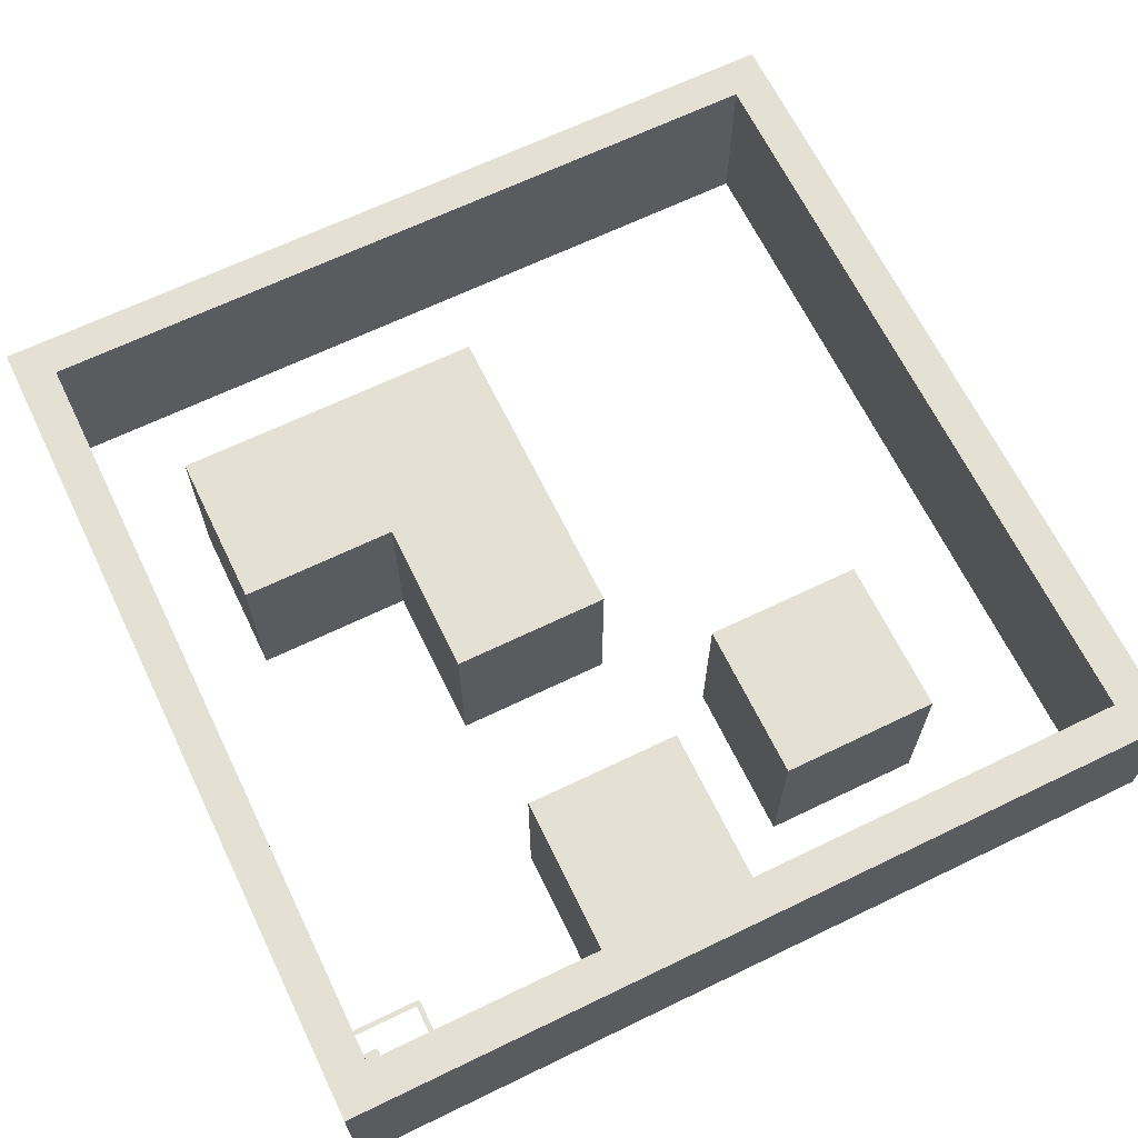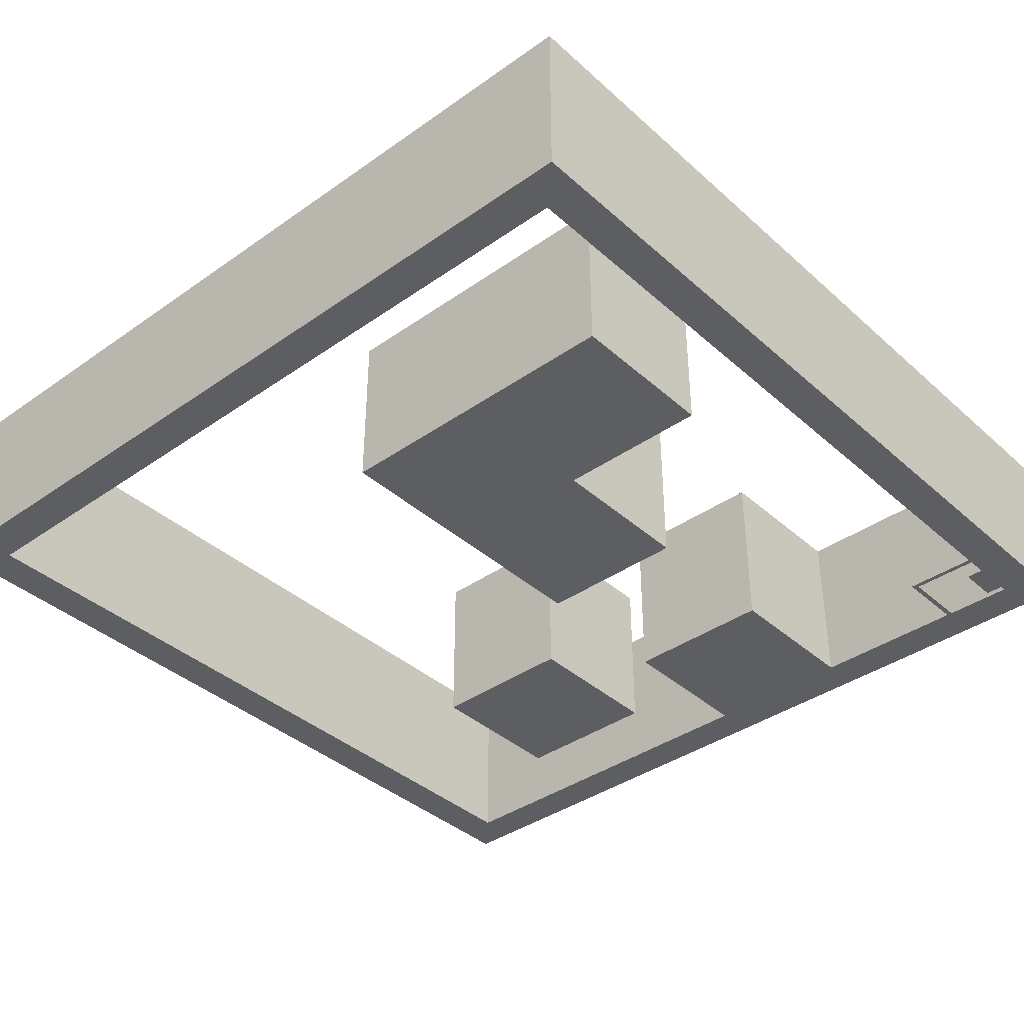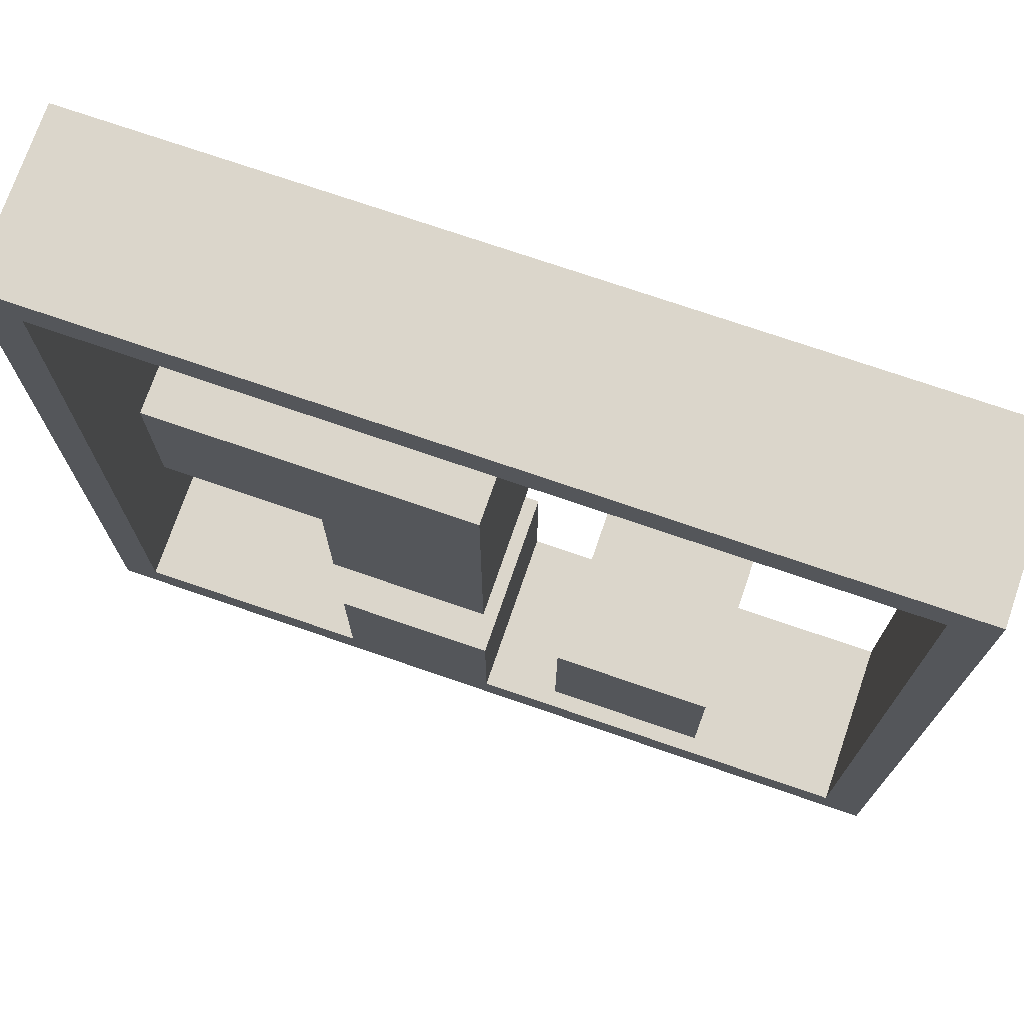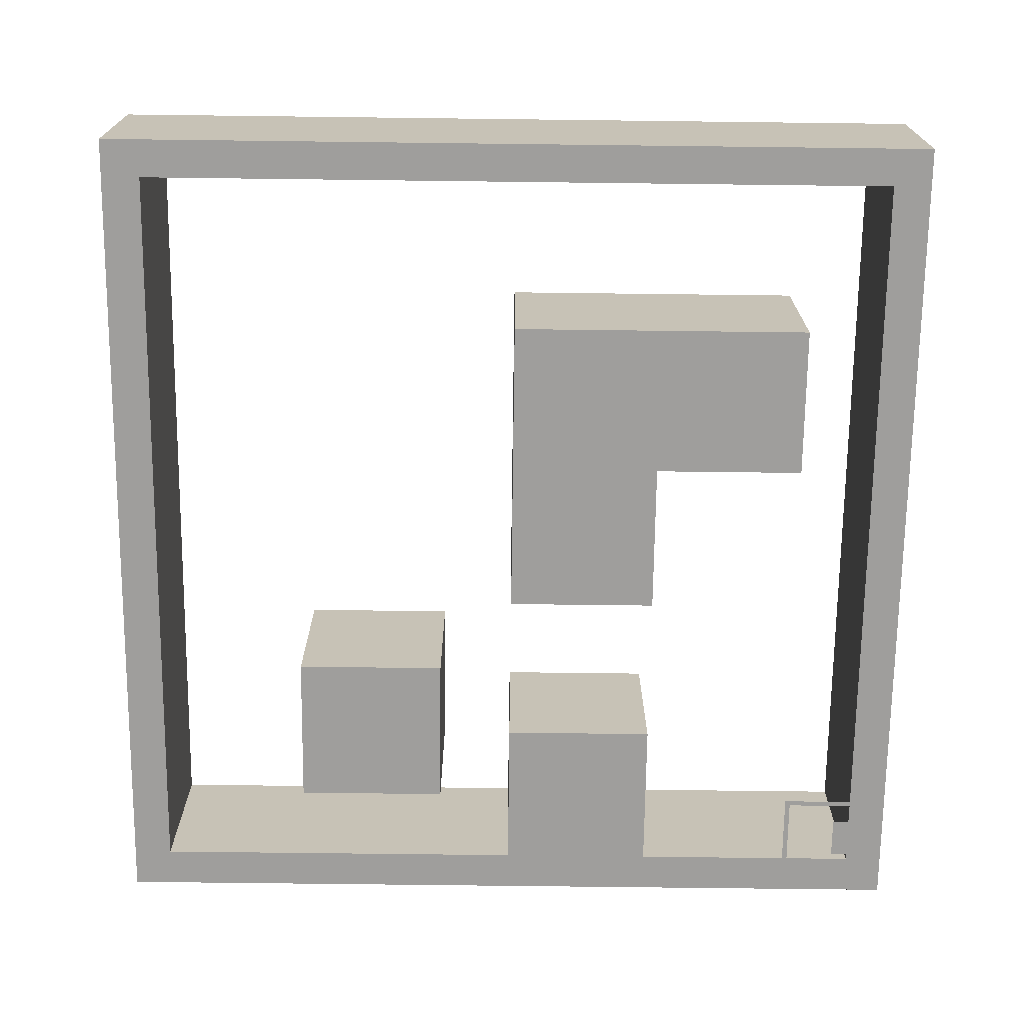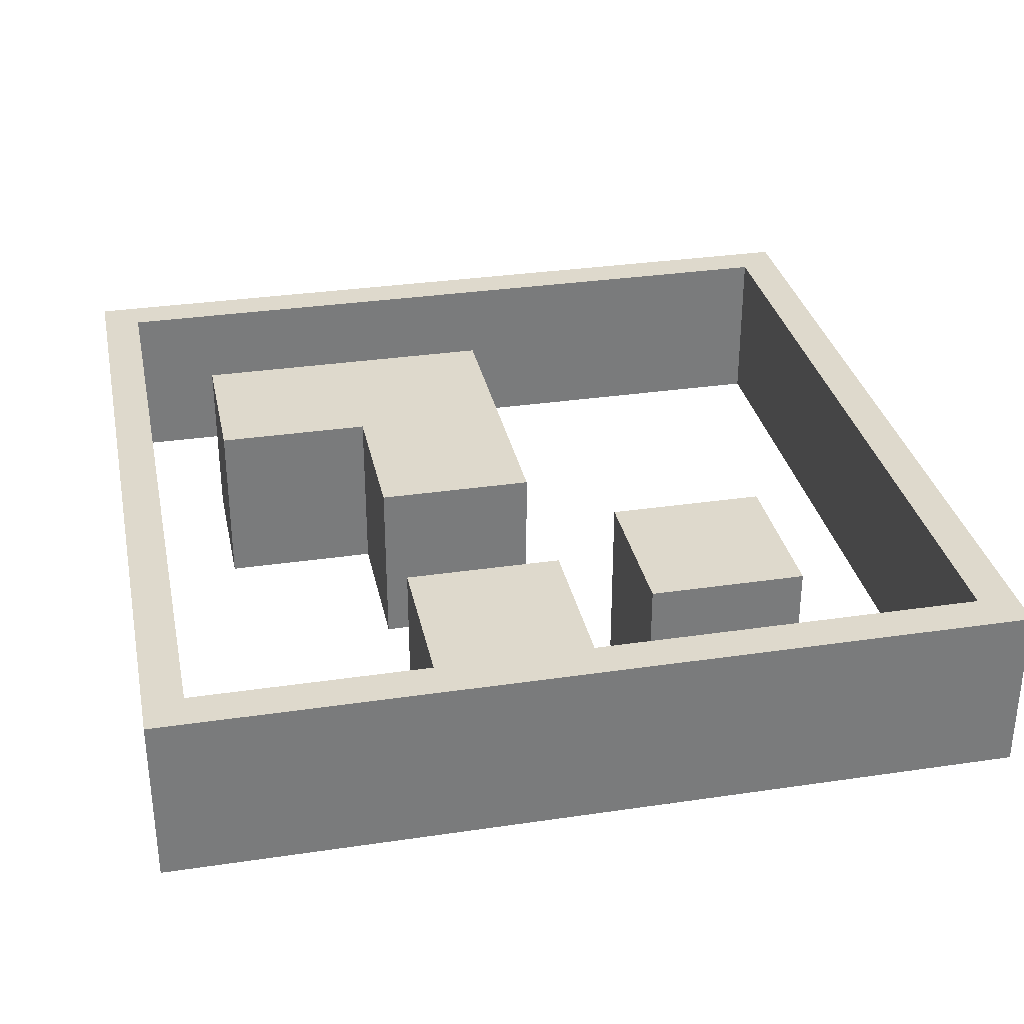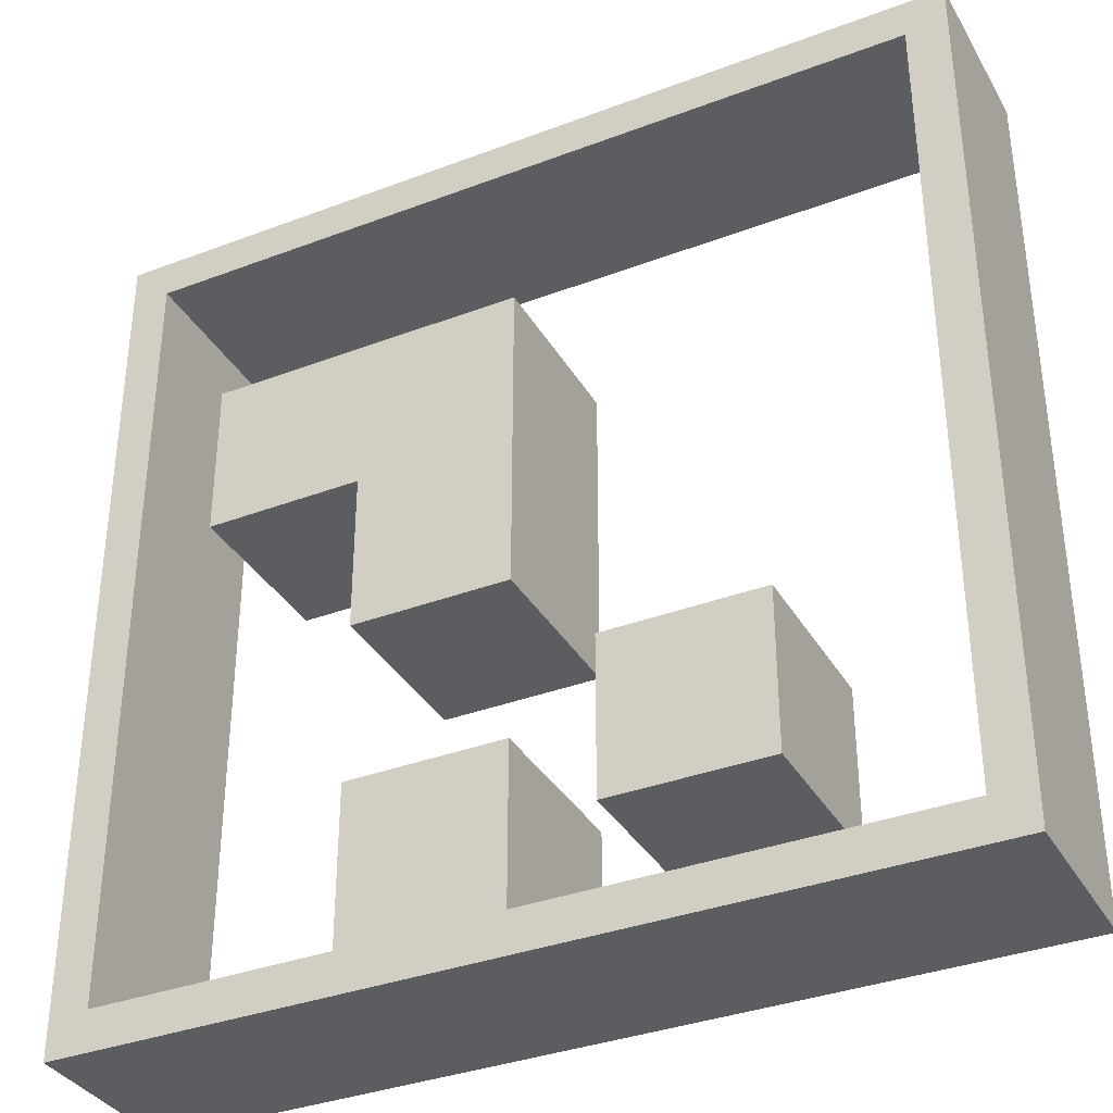
<metadata>
{"format":"obj","ext":"obj","renderer":"f3d","projection":"perspective","resolution":1024,"background":"white","views":[{"elev":66.0,"azim":-25.9,"up":"+Z"},{"elev":-38.3,"azim":-138.3,"up":"+Z"},{"elev":73.5,"azim":19.0,"up":"+Y"},{"elev":-71.0,"azim":179.3,"up":"+Z"},{"elev":32.1,"azim":-11.7,"up":"+Z"},{"elev":-35.4,"azim":26.6,"up":"+Y"}]}
</metadata>
<code>
o Curve.002_mesh_Curve.002
v 0.5909 0.2273 0
v 0.5909 0.1364 0
v 0.6818 0.1364 0
v 0.7727 0.1364 0
v 0.7727 0.2273 0
v 0.7727 0.3182 0
v 0.6818 0.3182 0
v 0.5909 0.3182 0
v 0 0.5 0
v 0 0 0
v 0.5 0 0
v 1 0 0
v 1 0.5 0
v 1 1 0
v 0.5 1 0
v 0 1 0
v 0.9536 0.5005 0
v 0.9536 0.0464 0
v 0.7268 0.0464 0
v 0.5 0.0464 0
v 0.5 0.1368 0
v 0.5 0.2273 0
v 0.4091 0.2273 0
v 0.3182 0.2273 0
v 0.3182 0.1368 0
v 0.3182 0.0464 0
v 0.1818 0.0464 0
v 0.04546 0.0464 0
v 0.04546 0.5005 0
v 0.04546 0.9545 0
v 0.4995 0.9545 0
v 0.9536 0.9545 0
v 0.1364 0.6818 0
v 0.1364 0.5909 0
v 0.2273 0.5909 0
v 0.3182 0.5909 0
v 0.3182 0.5 0
v 0.3182 0.4091 0
v 0.4091 0.4091 0
v 0.5 0.4091 0
v 0.5 0.5909 0
v 0.5 0.7727 0
v 0.3182 0.7727 0
v 0.1364 0.7727 0
v 0.5909 0.2273 0
v 0.5909 0.1364 0
v 0.6818 0.1364 0
v 0.7727 0.1364 0
v 0.7727 0.2273 0
v 0.7727 0.3182 0
v 0.6818 0.3182 0
v 0.5909 0.3182 0
v 0 0.5 0
v 0 0 0
v 0.5 0 0
v 1 0 0
v 1 0.5 0
v 1 1 0
v 0.5 1 0
v 0 1 0
v 0.9536 0.5005 0
v 0.9536 0.0464 0
v 0.7268 0.0464 0
v 0.5 0.0464 0
v 0.5 0.1368 0
v 0.5 0.2273 0
v 0.4091 0.2273 0
v 0.3182 0.2273 0
v 0.3182 0.1368 0
v 0.3182 0.0464 0
v 0.1818 0.0464 0
v 0.04546 0.0464 0
v 0.04546 0.5005 0
v 0.04546 0.9545 0
v 0.4995 0.9545 0
v 0.9536 0.9545 0
v 0.1364 0.6818 0
v 0.1364 0.5909 0
v 0.2273 0.5909 0
v 0.3182 0.5909 0
v 0.3182 0.5 0
v 0.3182 0.4091 0
v 0.4091 0.4091 0
v 0.5 0.4091 0
v 0.5 0.5909 0
v 0.5 0.7727 0
v 0.3182 0.7727 0
v 0.1364 0.7727 0
v 0.5909 0.2273 0.2
v 0.5909 0.1364 0.2
v 0.6818 0.1364 0.2
v 0.7727 0.1364 0.2
v 0.7727 0.2273 0.2
v 0.7727 0.3182 0.2
v 0.6818 0.3182 0.2
v 0.5909 0.3182 0.2
v 0 0.5 0.2
v 0 0 0.2
v 0.5 0 0.2
v 1 0 0.2
v 1 0.5 0.2
v 1 1 0.2
v 0.5 1 0.2
v 0 1 0.2
v 0.9536 0.5005 0.2
v 0.9536 0.0464 0.2
v 0.7268 0.0464 0.2
v 0.5 0.0464 0.2
v 0.5 0.1368 0.2
v 0.5 0.2273 0.2
v 0.4091 0.2273 0.2
v 0.3182 0.2273 0.2
v 0.3182 0.1368 0.2
v 0.3182 0.0464 0.2
v 0.1818 0.0464 0.2
v 0.04546 0.0464 0.2
v 0.04546 0.5005 0.2
v 0.04546 0.9545 0.2
v 0.4995 0.9545 0.2
v 0.9536 0.9545 0.2
v 0.1364 0.6818 0.2
v 0.1364 0.5909 0.2
v 0.2273 0.5909 0.2
v 0.3182 0.5909 0.2
v 0.3182 0.5 0.2
v 0.3182 0.4091 0.2
v 0.4091 0.4091 0.2
v 0.5 0.4091 0.2
v 0.5 0.5909 0.2
v 0.5 0.7727 0.2
v 0.3182 0.7727 0.2
v 0.1364 0.7727 0.2
f 9 16 30
f 30 16 15
f 30 15 14
f 30 14 32
f 32 14 13
f 9 30 29
f 31 30 32
f 17 32 13
f 33 44 43
f 33 43 42
f 33 42 41
f 34 33 41
f 35 34 41
f 36 35 41
f 37 36 41
f 37 41 40
f 9 29 28
f 18 17 13
f 10 9 28
f 38 37 40
f 18 13 12
f 39 38 40
f 1 8 7
f 1 7 6
f 1 6 5
f 25 24 23
f 25 23 22
f 25 22 21
f 2 1 5
f 2 5 4
f 26 25 21
f 26 21 20
f 3 2 4
f 10 28 27
f 10 27 26
f 10 26 20
f 10 20 19
f 10 19 18
f 10 18 12
f 11 10 12
f 69 70 114 113
f 84 85 129 128
f 77 78 122 121
f 49 50 94 93
f 46 47 91 90
f 76 61 105 120
f 47 48 92 91
f 65 66 110 109
f 75 76 120 119
f 48 49 93 92
f 61 62 106 105
f 55 56 100 99
f 74 75 119 118
f 88 77 121 132
f 64 65 109 108
f 54 55 99 98
f 45 46 90 89
f 60 53 97 104
f 59 60 104 103
f 87 88 132 131
f 58 59 103 102
f 73 74 118 117
f 57 58 102 101
f 83 84 128 127
f 72 73 117 116
f 56 57 101 100
f 63 64 108 107
f 71 72 116 115
f 82 83 127 126
f 85 86 130 129
f 68 69 113 112
f 81 82 126 125
f 51 52 96 95
f 67 68 112 111
f 80 81 125 124
f 53 54 98 97
f 62 63 107 106
f 70 71 115 114
f 66 67 111 110
f 79 80 124 123
f 7 8 52 51
f 37 38 82 81
f 24 25 69 68
f 41 42 86 85
f 38 39 83 82
f 27 28 72 71
f 19 20 64 63
f 12 13 57 56
f 28 29 73 72
f 39 40 84 83
f 13 14 58 57
f 29 30 74 73
f 14 15 59 58
f 43 44 88 87
f 15 16 60 59
f 16 9 53 60
f 1 2 46 45
f 10 11 55 54
f 20 21 65 64
f 44 33 77 88
f 30 31 75 74
f 11 12 56 55
f 17 18 62 61
f 4 5 49 48
f 31 32 76 75
f 21 22 66 65
f 3 4 48 47
f 32 17 61 76
f 2 3 47 46
f 5 6 50 49
f 33 34 78 77
f 40 41 85 84
f 25 26 70 69
f 34 35 79 78
f 42 43 87 86
f 6 7 51 50
f 8 1 45 52
f 35 36 80 79
f 22 23 67 66
f 26 27 71 70
f 18 19 63 62
f 9 10 54 53
f 36 37 81 80
f 23 24 68 67
f 97 118 104
f 118 103 104
f 118 102 103
f 118 120 102
f 120 101 102
f 97 117 118
f 119 120 118
f 105 101 120
f 121 131 132
f 121 130 131
f 121 129 130
f 122 129 121
f 123 129 122
f 124 129 123
f 125 129 124
f 125 128 129
f 97 116 117
f 106 101 105
f 98 116 97
f 126 128 125
f 106 100 101
f 127 128 126
f 89 95 96
f 89 94 95
f 89 93 94
f 113 111 112
f 113 110 111
f 113 109 110
f 90 93 89
f 90 92 93
f 114 109 113
f 114 108 109
f 91 92 90
f 98 115 116
f 98 114 115
f 98 108 114
f 98 107 108
f 98 106 107
f 98 100 106
f 99 100 98
f 78 79 123 122
f 86 87 131 130
f 50 51 95 94
f 52 45 89 96
o Curve.002
v 0.07766 0.02986 0
v 0.07766 0.01792 0
v 0.08961 0.01792 0
v 0.1016 0.01792 0
v 0.1016 0.02986 0
v 0.1016 0.04181 0
v 0.08961 0.04181 0
v 0.07766 0.04181 0
v 0 0.0657 0
v 0 0 0
v 0.06571 0 0
v 0.1314 0 0
v 0.1314 0.0657 0
v 0.1314 0.1314 0
v 0.06571 0.1314 0
v 0 0.1314 0
v 0.1253 0.06576 0
v 0.1253 0.006097 0
v 0.09552 0.006097 0
v 0.06571 0.006097 0
v 0.06571 0.01798 0
v 0.06571 0.02986 0
v 0.05376 0.02986 0
v 0.04182 0.02986 0
v 0.04182 0.01798 0
v 0.04182 0.006097 0
v 0.02389 0.006097 0
v 0.005974 0.006097 0
v 0.005974 0.06576 0
v 0.005974 0.1254 0
v 0.06565 0.1254 0
v 0.1253 0.1254 0
v 0.01792 0.08959 0
v 0.01792 0.07764 0
v 0.02987 0.07764 0
v 0.04182 0.07764 0
v 0.04182 0.0657 0
v 0.04182 0.05375 0
v 0.05376 0.05375 0
v 0.06571 0.05375 0
v 0.06571 0.07764 0
v 0.06571 0.1015 0
v 0.04182 0.1015 0
v 0.01792 0.1015 0
f 141 162 148
f 162 147 148
f 162 146 147
f 162 164 146
f 164 145 146
f 141 161 162
f 163 164 162
f 149 145 164
f 165 175 176
f 165 174 175
f 165 173 174
f 166 173 165
f 167 173 166
f 168 173 167
f 169 173 168
f 169 172 173
f 141 160 161
f 150 145 149
f 142 160 141
f 170 172 169
f 150 144 145
f 171 172 170
f 133 139 140
f 133 138 139
f 133 137 138
f 157 155 156
f 157 154 155
f 157 153 154
f 134 137 133
f 134 136 137
f 158 153 157
f 158 152 153
f 135 136 134
f 142 159 160
f 142 158 159
f 142 152 158
f 142 151 152
f 142 150 151
f 142 144 150
f 143 144 142

</code>
